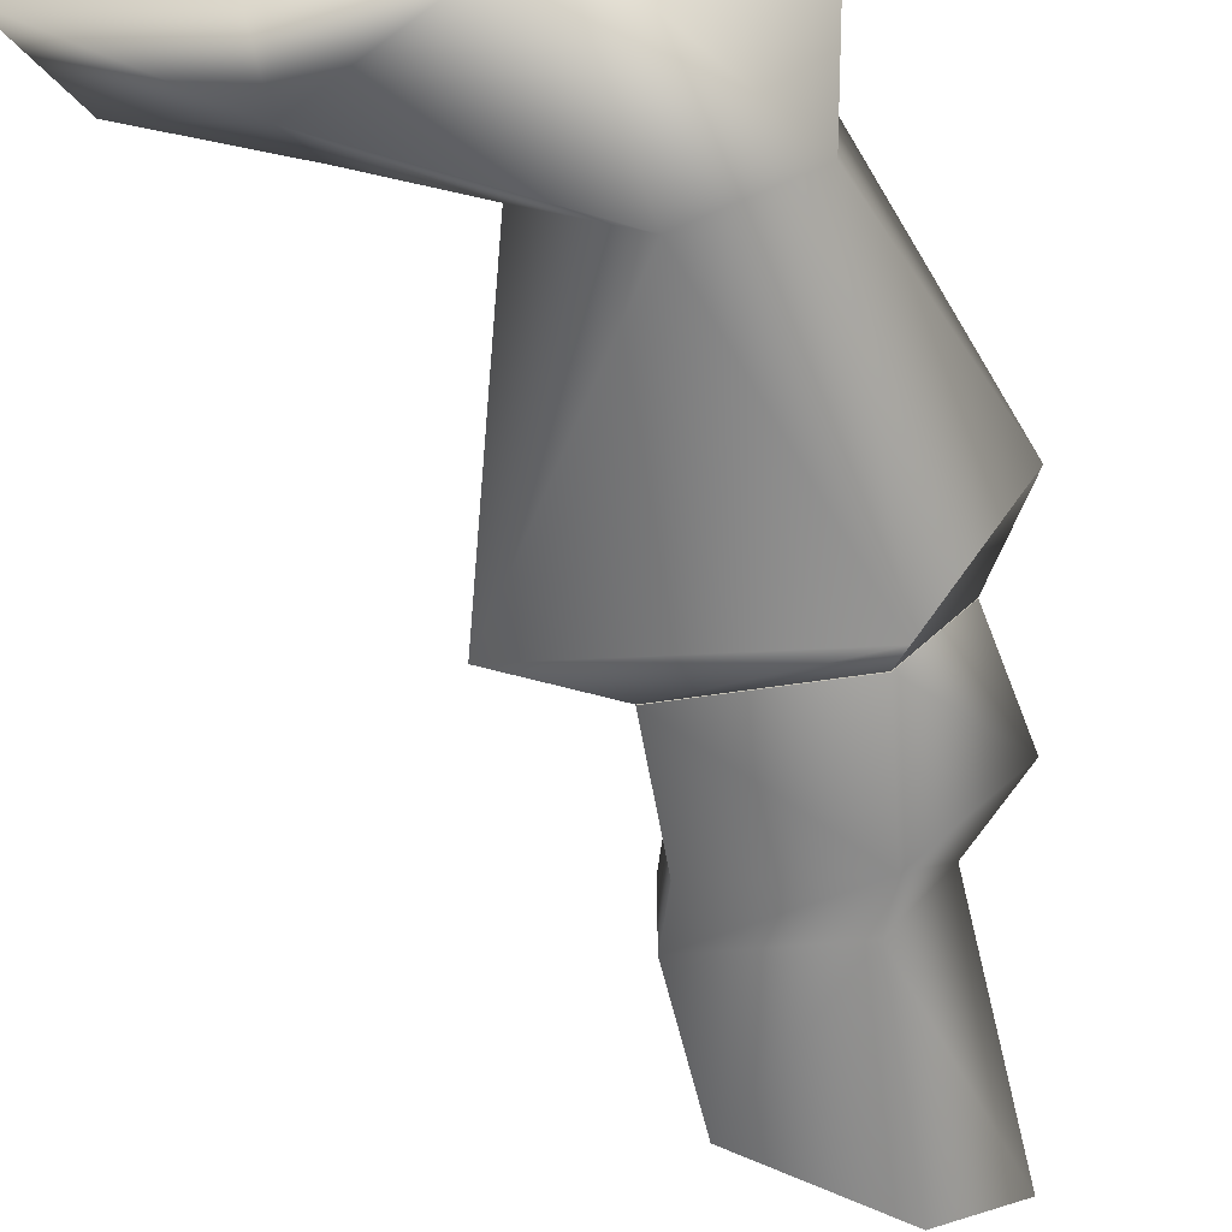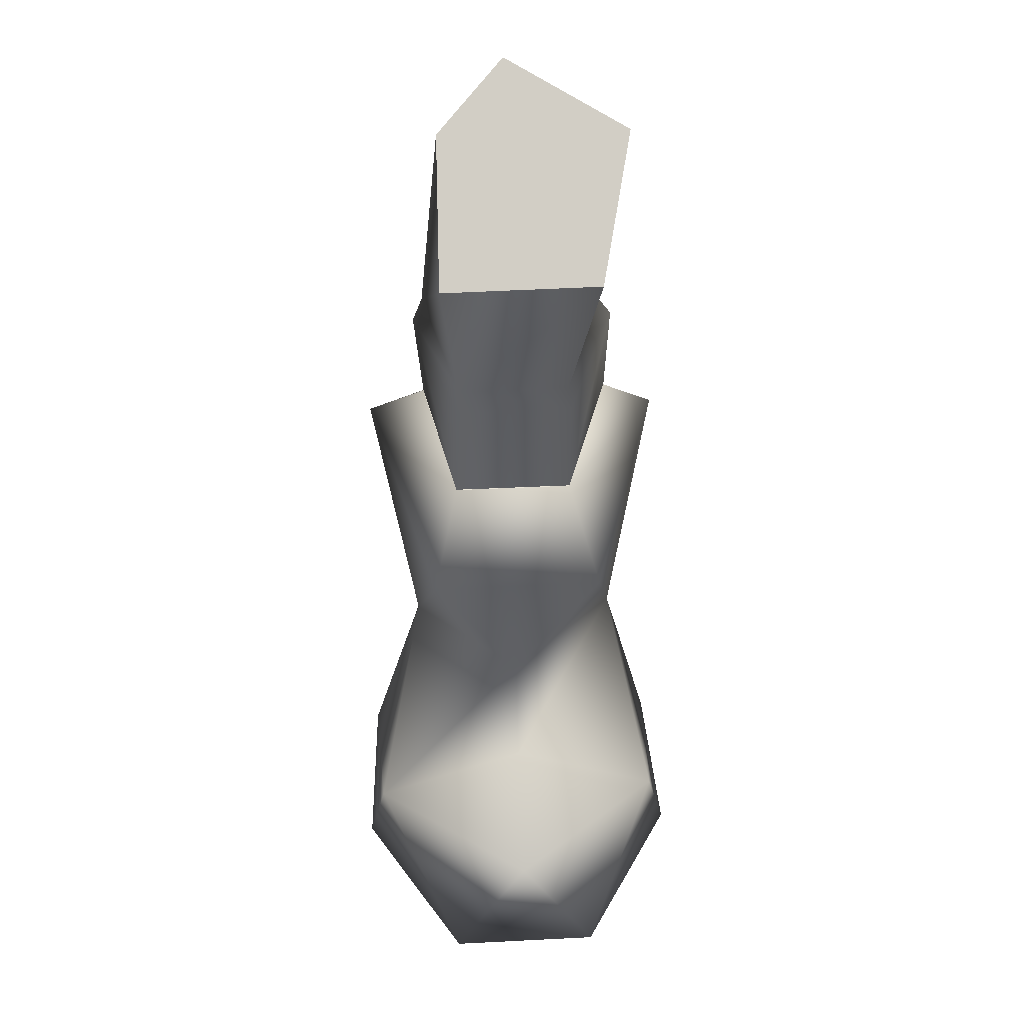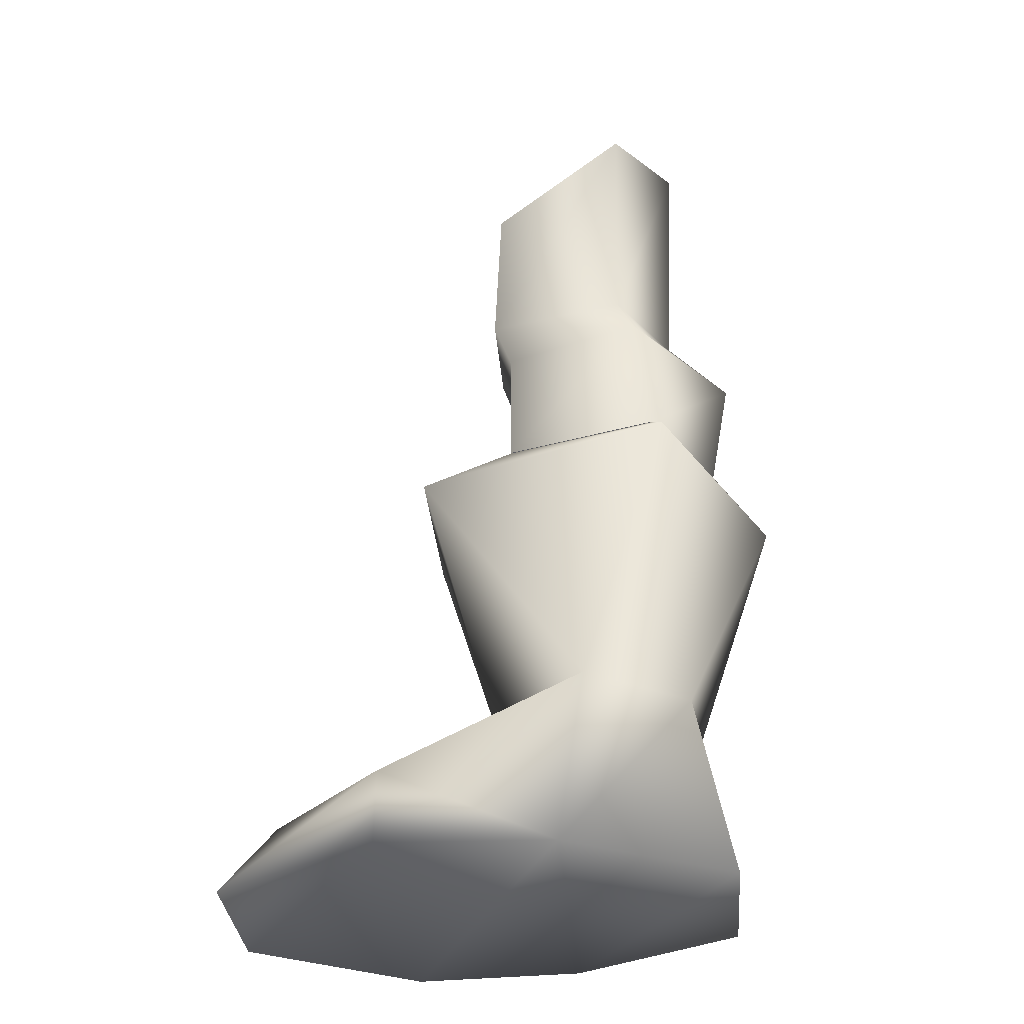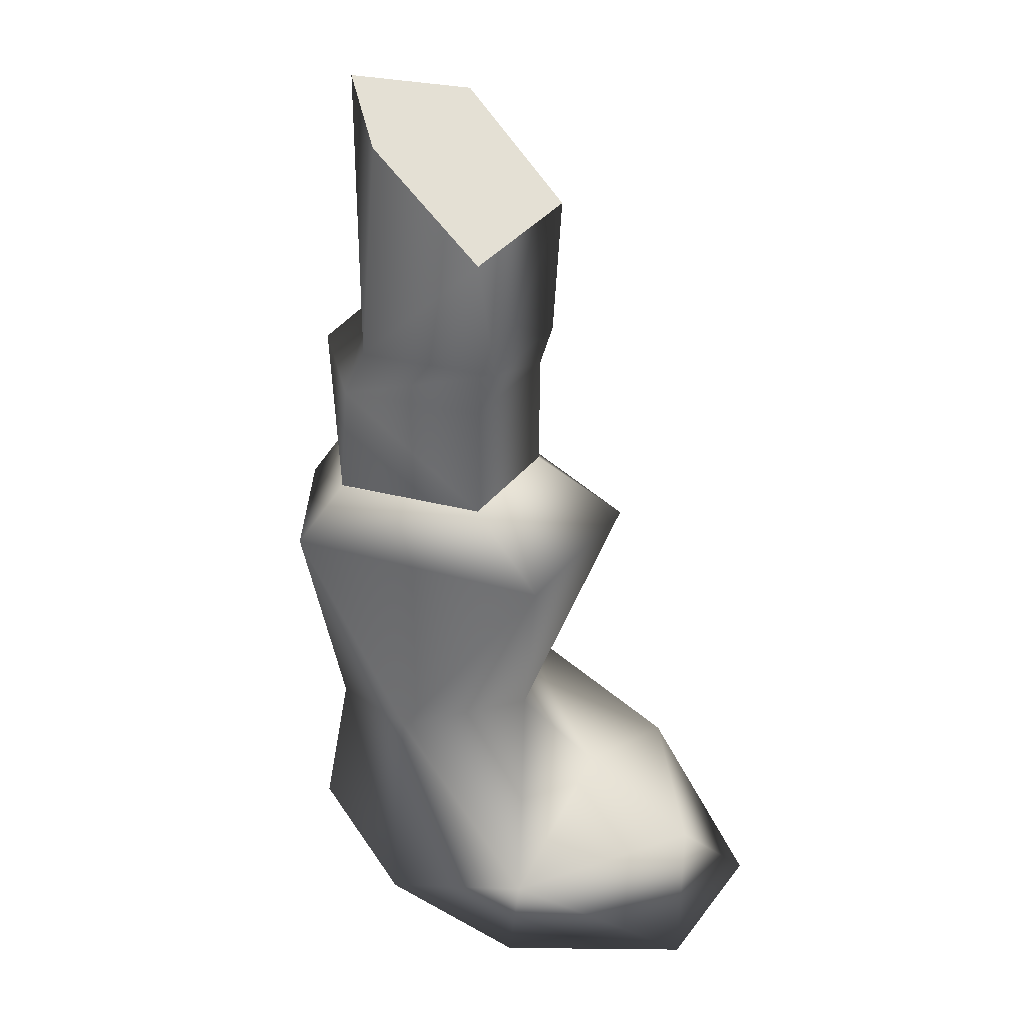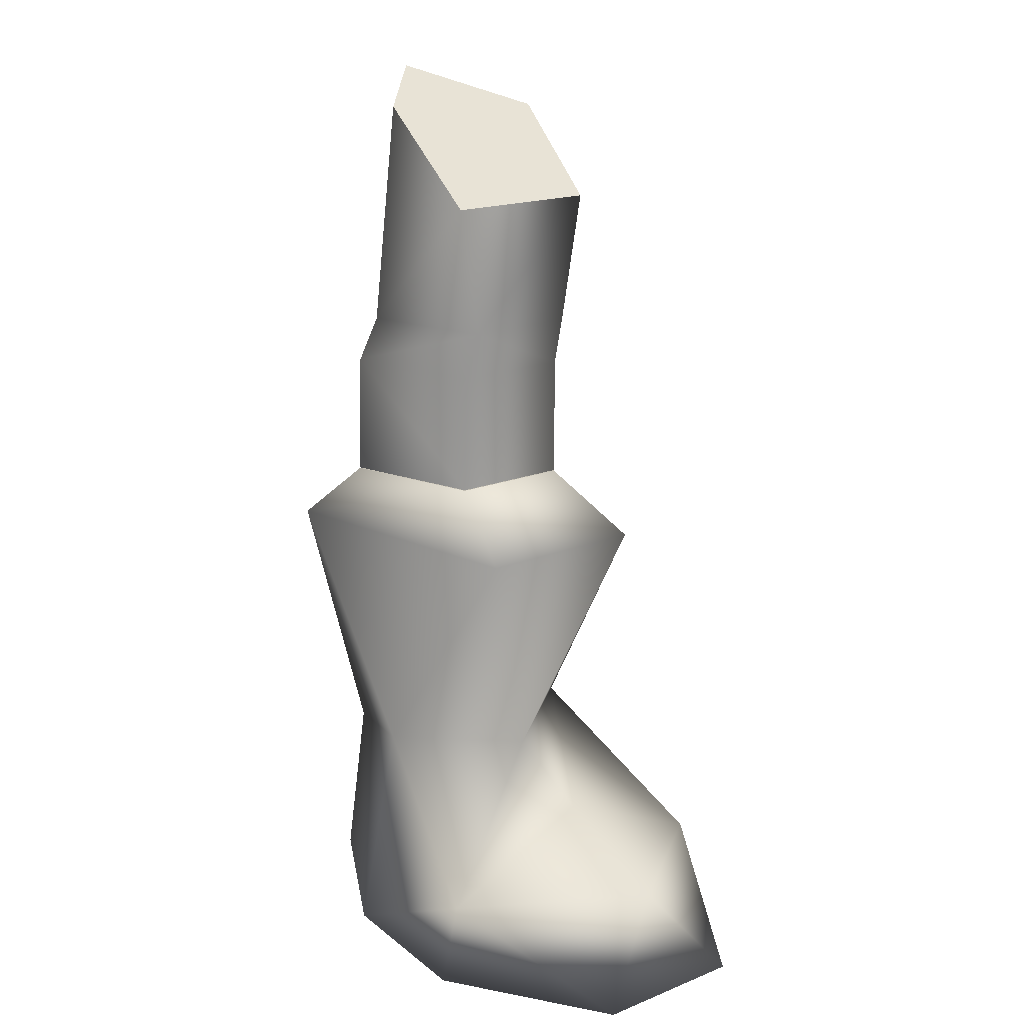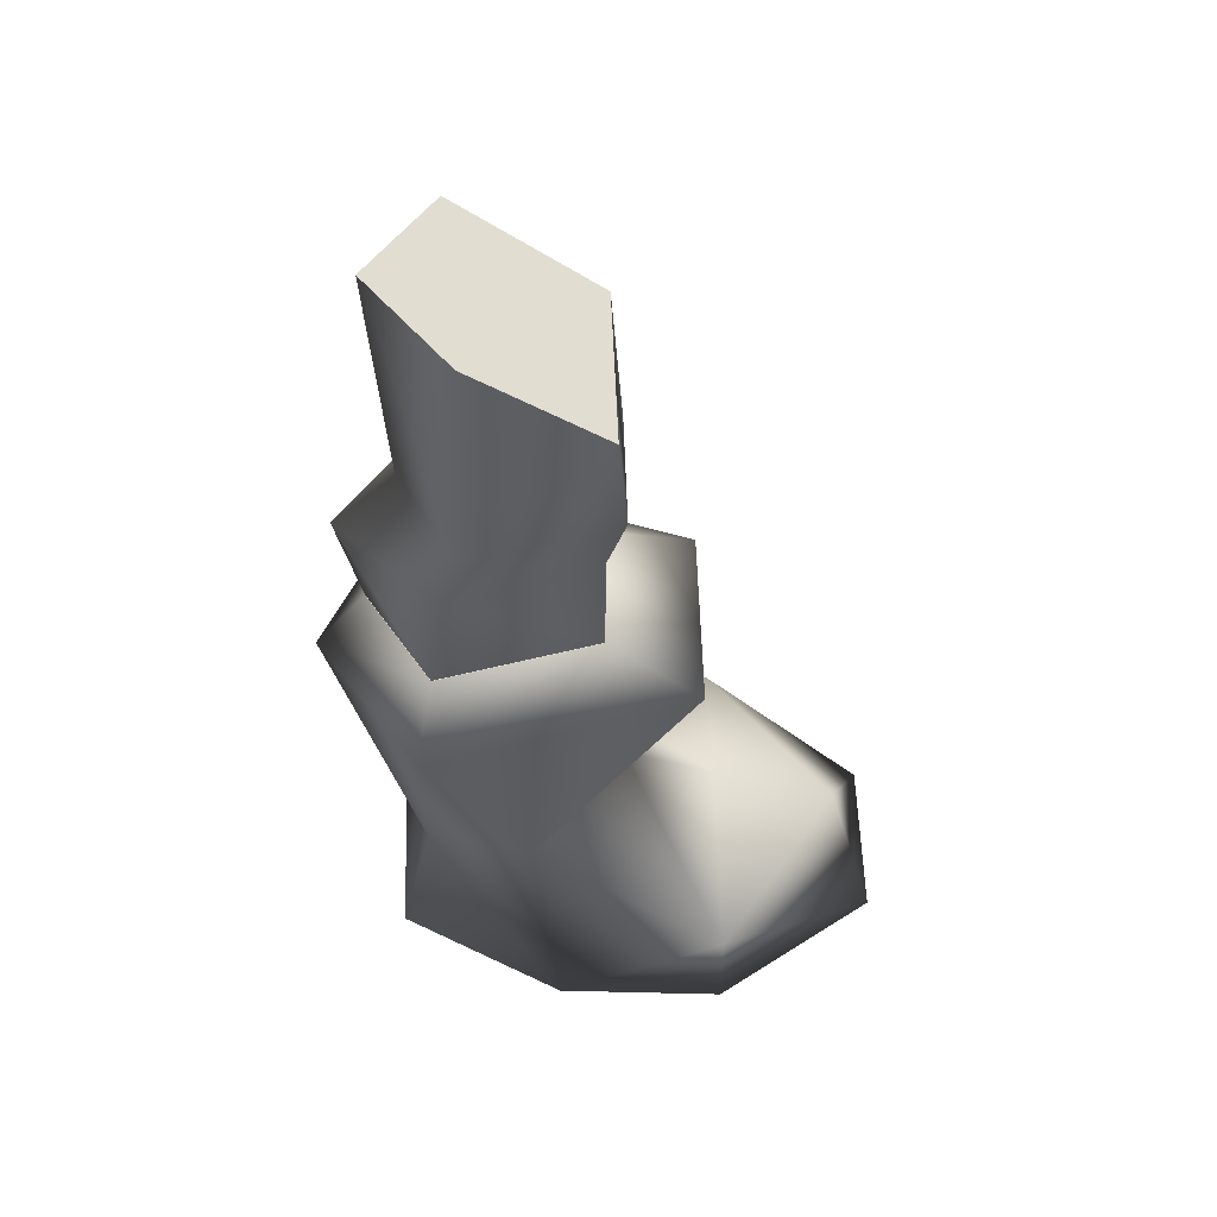
<metadata>
{"format":"obj","ext":"obj","renderer":"f3d","projection":"perspective","resolution":1024,"background":"white","views":[{"elev":-67.2,"azim":11.2,"up":"+Z"},{"elev":50.1,"azim":-93.2,"up":"+Y"},{"elev":-33.1,"azim":4.8,"up":"+Y"},{"elev":36.0,"azim":-147.5,"up":"+Y"},{"elev":18.2,"azim":-127.7,"up":"+Y"},{"elev":56.5,"azim":178.1,"up":"+Y"}]}
</metadata>
<code>
g default
v -0.09725 -0.8043 -0.01233
v -0.1136 -0.9462 -0.05555
v 0.003879 -0.9462 0.1253
v 0.003879 -0.9457 0.008235
v -0.2345 -0.8883 -0.04925
v -0.2324 -0.8379 0.0674
v -0.1136 -0.9462 0.1891
v -0.09683 -0.8043 0.1534
v -0.2349 -0.8883 0.1815
v -0.2336 -0.9466 0.1954
v -0.2336 -0.9466 -0.06226
v -0.3511 -0.9466 0.01033
v -0.3238 -0.8765 0.06698
v -0.3511 -0.9466 0.1228
v -0.04102 -0.5895 0.1475
v -0.02801 -0.6214 -0.04422
v -0.02214 -0.8148 0.008654
v -0.2152 -0.6281 0.004039
v -0.02214 -0.8152 0.1245
v 0.04332 -0.6457 0.06782
v -0.2156 -0.6277 0.1312
v -0.1505 -0.587 0.1115
v -0.1501 -0.587 0.02334
v -0.03389 -0.618 0.1874
v -0.1644 -0.8069 0.0695
v 0.005558 -0.5891 0.0674
v -0.03808 -0.5912 0.000682
g polySurface5 polySurface4 polySurface2 pasted__ob_0601D8F8 group
f 1 17 2
f 17 19 3
f 17 3 4
f 5 6 25
f 5 25 1
f 4 2 17
f 7 19 8
f 19 7 3
f 8 25 6
f 8 6 9
f 8 9 7
f 2 5 1
f 2 4 3
f 2 3 7
f 9 10 7
f 5 11 12
f 5 12 13
f 9 6 13
f 11 7 10
f 11 2 7
f 12 14 13
f 9 13 14
f 14 10 9
f 13 6 5
f 10 14 12
f 10 12 11
f 2 11 5
f 1 16 17
f 16 1 18
f 19 17 20
f 20 17 16
f 21 22 23
f 21 23 18
f 8 19 24
f 24 22 21
f 18 1 25
f 25 8 21
f 21 18 25
f 26 20 27
f 15 20 26
f 24 21 8
f 24 19 20
f 16 18 23
f 22 24 15
f 27 16 23
f 15 24 20
f 20 16 27
f 22 15 26 27 23
g default
v -0.1514 -0.4976 0.1111
v 0.02024 -0.5068 0.06701
v -0.05151 -0.4976 0.1488
v -0.1644 -0.4607 0.1073
v -0.05067 -0.4976 -0.004742
v -0.1514 -0.498 0.02505
v -0.0641 -0.4619 0.1329
v -0.01584 -0.2773 0.06785
v -0.0599 -0.3096 0.1556
v -0.1573 -0.3679 0.1304
v -0.06368 -0.4632 0.002811
v -0.06913 -0.3008 0.01834
v -0.02381 -0.4611 0.06785
v -0.1644 -0.4615 0.02715
v -0.1581 -0.3675 0.01582
v -0.1501 -0.5866 0.02337
v -0.1505 -0.5866 0.1115
v -0.04102 -0.5891 0.1476
v 0.005558 -0.5886 0.06743
v -0.03808 -0.5907 0.000713
g polySurface4 polySurface2 pasted__ob_0601D8F8 group polySurface6
f 43 44 28
f 43 28 33
f 47 32 29
f 29 30 45
f 29 46 47
f 28 44 30
f 45 30 44
f 43 32 47
f 45 46 29
f 32 43 33
f 30 31 28
f 38 40 32
f 41 33 28
f 41 28 31
f 30 29 40
f 32 41 38
f 32 33 41
f 34 31 30
f 40 29 32
f 30 40 34
f 34 35 36
f 31 34 36
f 31 36 37
f 38 39 35
f 35 40 38
f 34 40 35
f 38 41 42
f 38 42 39
f 41 31 37
f 41 37 42
f 36 35 39 42 37
f 44 43 47 46 45

</code>
